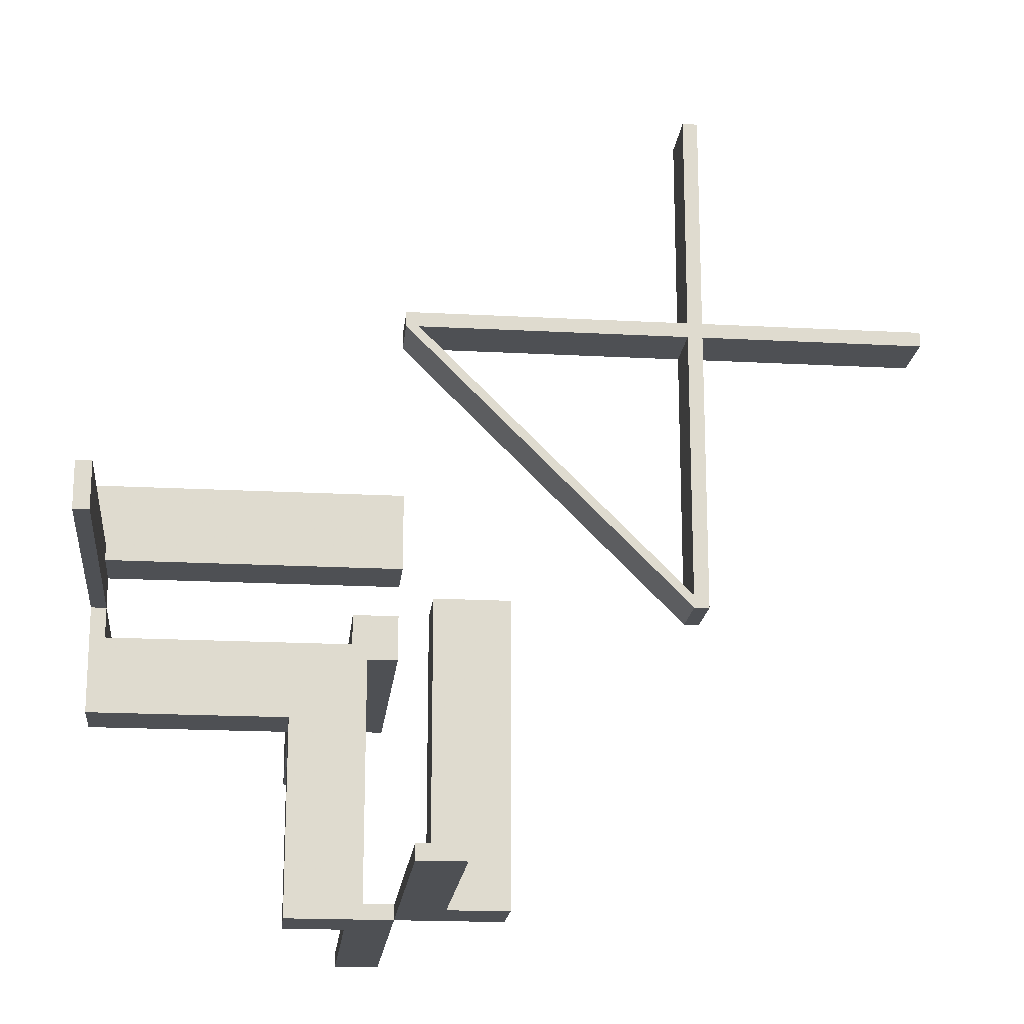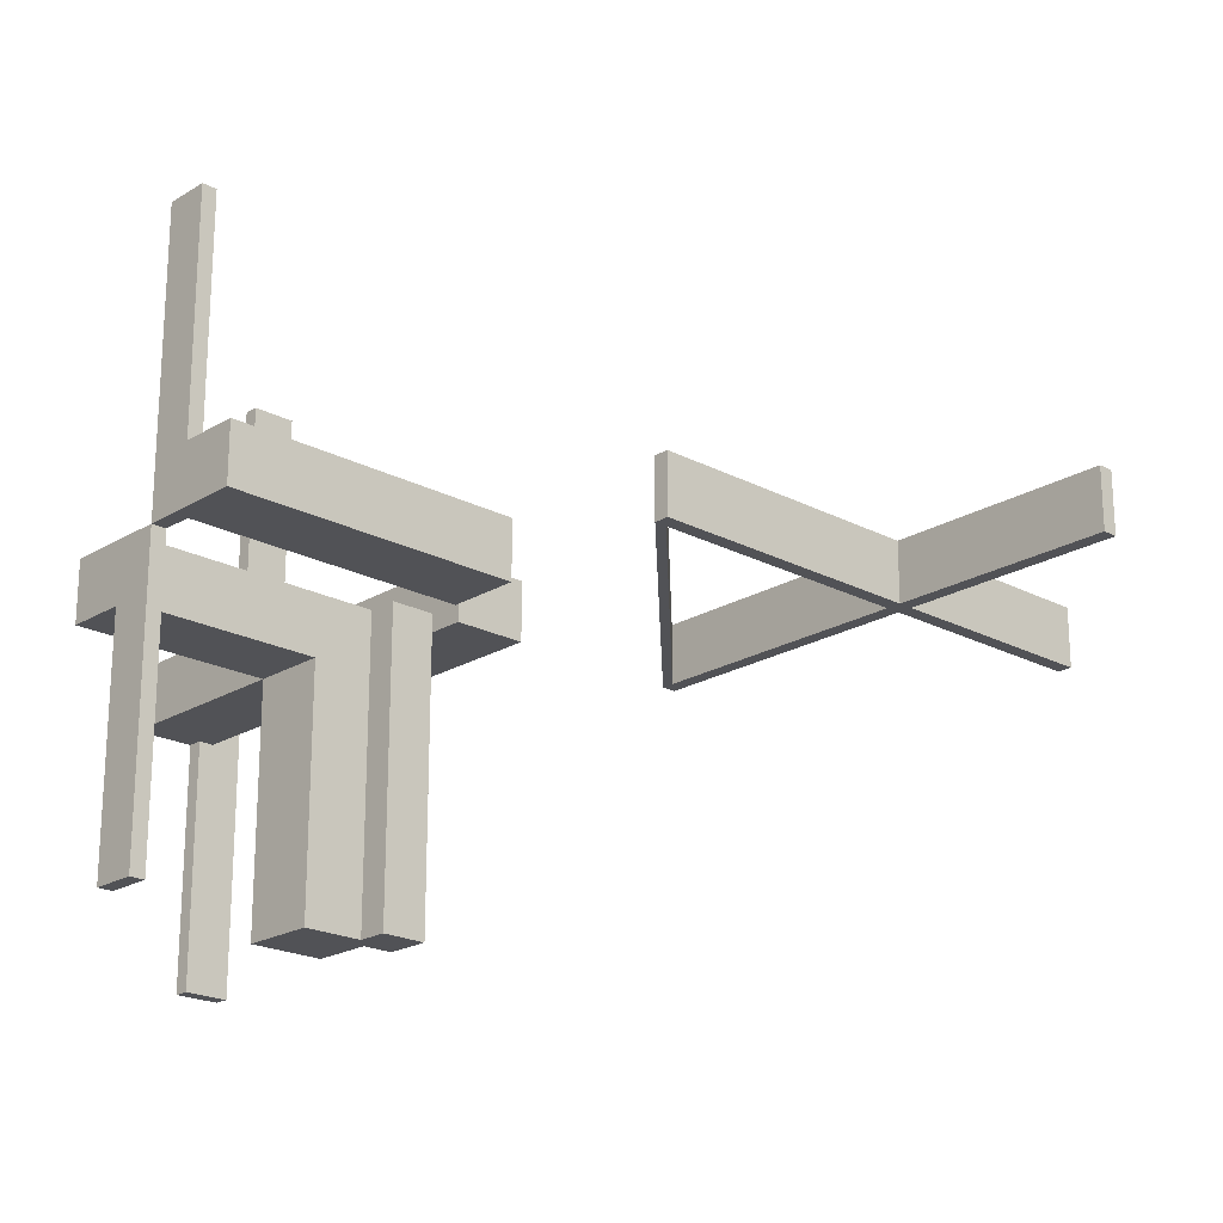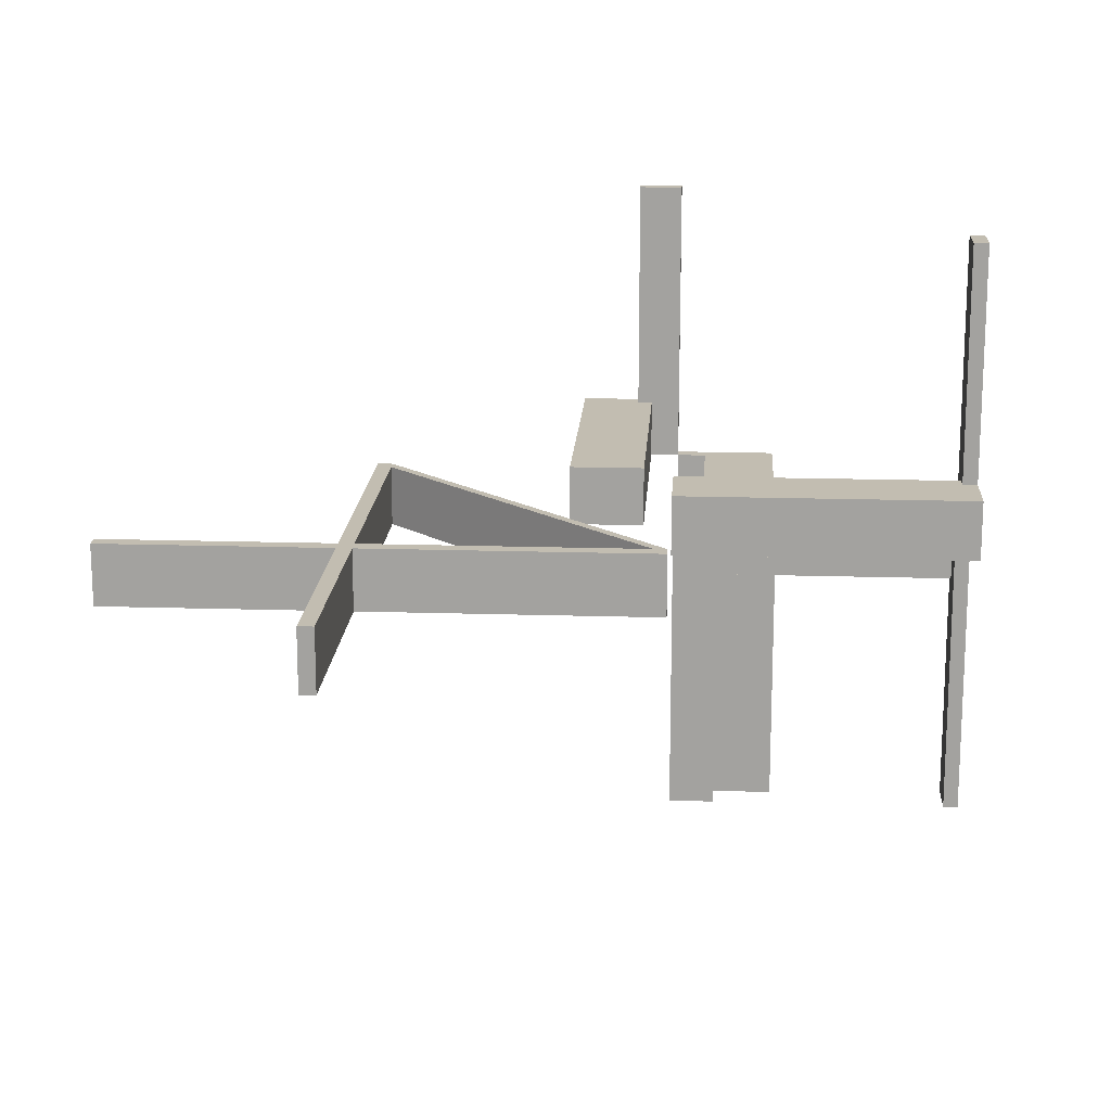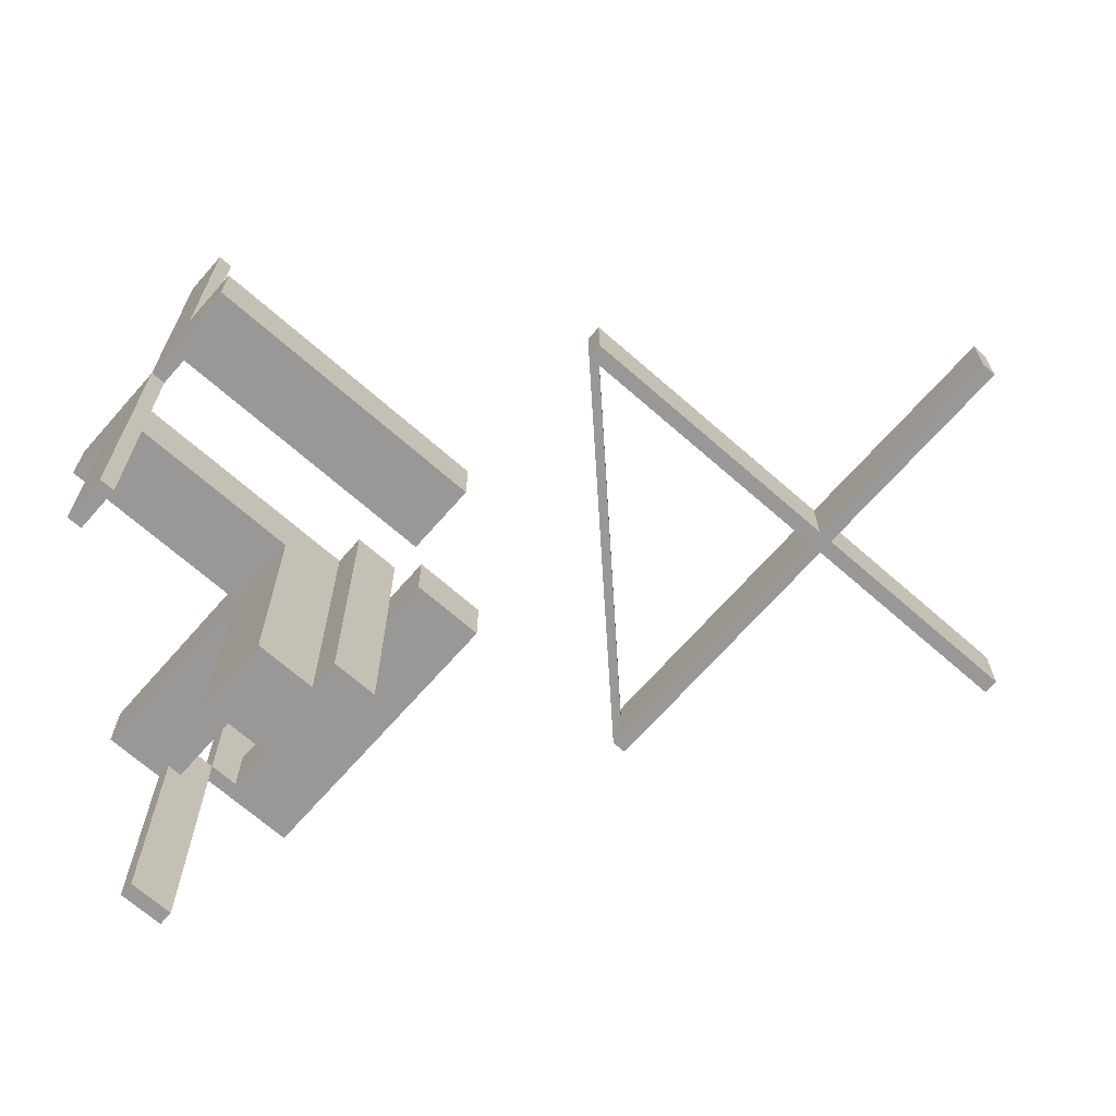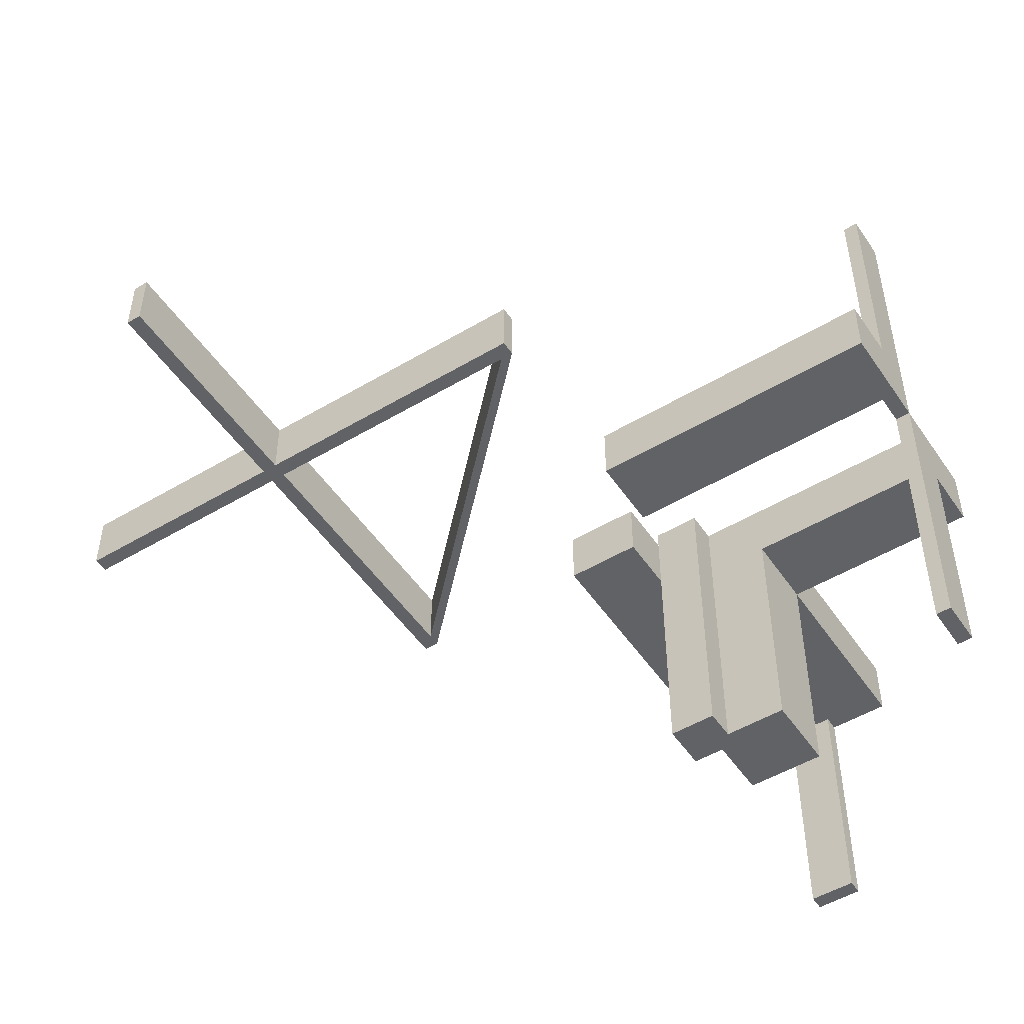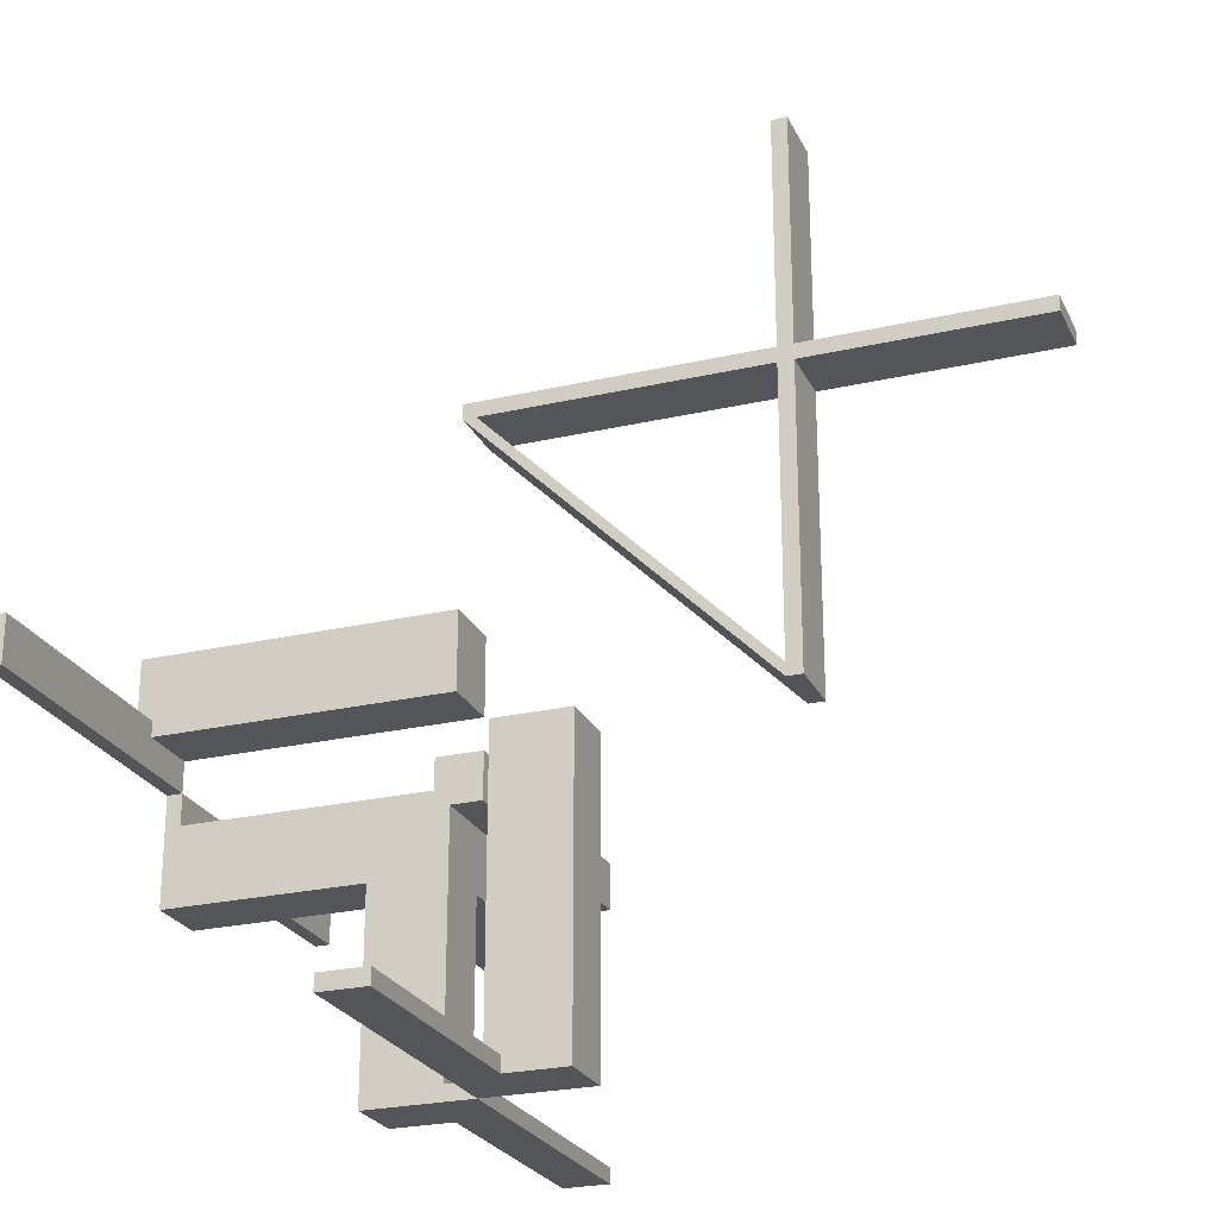
<metadata>
{"format":"obj","ext":"obj","renderer":"f3d","projection":"perspective","resolution":1024,"background":"white","views":[{"elev":-18.7,"azim":-5.9,"up":"+Y"},{"elev":-21.2,"azim":46.9,"up":"+Z"},{"elev":16.8,"azim":-176.4,"up":"+Z"},{"elev":-68.7,"azim":48.7,"up":"+Z"},{"elev":-50.7,"azim":-146.9,"up":"+Z"},{"elev":-24.7,"azim":20.7,"up":"+Y"}]}
</metadata>
<code>
v 0 0 0
v 0 0 -0.5
v 0 -0.075 0
v 0 -0.075 -0.5
v 0 -0.475 0
v 0 -0.475 -0.5
v 0 -0.475 0.5
v 0 0.05 0
v 0 0.05 0.1
v 0 0.175 0
v 0 0.175 0.1
v 0 -0.5 0
v 0 -0.5 -0.5
v 0 -0.5 0.5
v 0 0.5 0
v 0 0.5 0.1
v 0 0.475 0
v 0 0.475 0.1
v 0.128 0.3655 0
v 0.128 0.3655 0.1
v 0.3576 0.1201 0
v 0.3576 0.1201 0.1
v 0.4856 0.01061 0
v 0.4856 0.01061 0.1
v 0.06965 0.4259 0
v 0.06965 0.4259 0.1
v 0.3569 0.1194 0
v 0.3569 0.1194 0.1
v 0.1267 0.3642 0
v 0.1267 0.3642 0.1
v -0.075 0 0
v -0.075 0 -0.5
v -0.075 -0.475 0
v -0.075 -0.475 -0.5
v -0.075 -0.475 -0.1
v -0.075 -0.5 0
v -0.075 -0.5 -0.5
v -0.075 -0.5 -0.1
v -0.075 -0.05 0
v -0.075 -0.05 -0.5
v -0.475 0 0
v -0.475 0 -0.5
v -0.475 0 0.5
v -0.475 -0.075 0
v -0.475 -0.075 -0.5
v -0.475 -0.075 -0.1
v -0.475 0.05 0
v -0.475 0.05 0.1
v -0.475 -0.05 0
v -0.475 -0.05 -0.1
v -0.475 0.075 0
v -0.475 0.075 0.1
v -0.475 0.075 0.5
v 0.446 0.03035 0
v 0.446 0.03035 0.1
v 0.03002 0.4456 0
v 0.03002 0.4456 0.1
v 0.01061 0.4856 0
v 0.01061 0.4856 0.1
v 0.2402 0.2402 0
v 0.2402 0.2402 0.1
v 0.4259 0.06965 0
v 0.4259 0.06965 0.1
v 0.05 0.002063 0
v 0.05 0.002063 0.1
v 0.05 -0.475 0
v 0.05 -0.475 0.1
v 0.0607 0.417 0
v 0.0607 0.417 0.1
v 0.06004 0.4163 0
v 0.06004 0.4163 0.1
v 0.2388 0.2388 0
v 0.2388 0.2388 0.1
v 0.175 0.002063 0
v 0.175 0.002063 0.1
v 0.175 -0.5 0
v 0.175 -0.5 0.1
v 0.3662 0.1287 0
v 0.3662 0.1287 0.1
v 0.03996 0.4556 0
v 0.03996 0.4556 0.1
v 0.417 0.0607 0
v 0.417 0.0607 0.1
v 0.4553 0.03963 0
v 0.4553 0.03963 0.1
v 0.3655 0.128 0
v 0.3655 0.128 0.1
v 0.4163 0.06004 0
v 0.4163 0.06004 0.1
v -0.5 0 0
v -0.5 0 -0.5
v -0.5 0 0.5
v -0.5 -0.075 0
v -0.5 -0.075 -0.5
v -0.5 -0.075 -0.1
v -0.5 0.175 0
v -0.5 0.175 0.1
v -0.5 -0.175 0
v -0.5 -0.175 -0.1
v -0.5 0.075 0
v -0.5 0.075 0.1
v -0.5 0.075 0.5
v 0.5 0 0
v 0.5 0 0.1
v 0.5 0.875 0
v 0.5 0.875 0.1
v 0.1214 0.3589 0
v 0.1214 0.3589 0.1
v 0.3642 0.1267 0
v 0.3642 0.1267 0.1
v 0.06932 0.4256 0
v 0.06932 0.4256 0.1
v 0.1201 0.3576 0
v 0.1201 0.3576 0.1
v -0.175 -0.5 0
v -0.175 -0.5 -0.1
v -0.175 -0.175 0
v -0.175 -0.175 -0.5
v -0.175 -0.175 -0.1
v -0.175 -0.175 -0.05
v -0.175 -0.05 -0.5
v -0.175 -0.05 -0.1
v -0.175 -0.05 -0.05
v 0.03035 0.446 0
v 0.03035 0.446 0.1
v 0.06866 0.4249 0
v 0.06866 0.4249 0.1
v 0.1194 0.3569 0
v 0.1194 0.3569 0.1
v 0.4456 0.03002 0
v 0.4456 0.03002 0.1
v 0.2468 0.2468 0
v 0.2468 0.2468 0.1
v -0.05 -0.075 0
v -0.05 -0.075 -0.5
v -0.05 -0.475 0
v -0.05 -0.475 -0.1
v -0.05 -0.175 0
v -0.05 -0.175 -0.5
v -0.05 -0.175 -0.1
v -0.05 -0.175 -0.05
v -0.05 -0.05 0
v -0.05 -0.05 -0.5
v -0.05 -0.05 -0.1
v -0.05 -0.05 -0.05
v 0.4256 0.06932 0
v 0.4256 0.06932 0.1
v 0.4249 0.06866 0
v 0.4249 0.06866 0.1
v 0.05971 0.416 0
v 0.05971 0.416 0.1
v 0.2455 0.2455 0
v 0.2455 0.2455 0.1
v 0.475 0 0
v 0.475 0 0.1
v 0.475 0.875 0
v 0.475 0.875 0.1
v 0.875 0.5 0
v 0.875 0.5 0.1
v 0.875 0.475 0
v 0.875 0.475 0.1
v 0.075 -0.475 0
v 0.075 -0.475 0.1
v 0.075 -0.475 0.5
v 0.075 -0.5 0
v 0.075 -0.5 0.1
v 0.075 -0.5 0.5
v 0.4556 0.03996 0
v 0.4556 0.03996 0.1
v 0.03963 0.4553 0
v 0.03963 0.4553 0.1
v 0.3589 0.1214 0
v 0.3589 0.1214 0.1
v 0.1287 0.3662 0
v 0.1287 0.3662 0.1
v 0.416 0.05971 0
v 0.416 0.05971 0.1
f 140 139 143
f 143 144 140
f 144 143 121
f 121 122 144
f 119 118 139
f 139 140 119
f 118 121 143
f 143 139 118
f 122 121 118
f 118 119 122
f 144 122 119
f 119 140 144
f 122 123 145
f 145 144 122
f 145 123 120
f 120 141 145
f 116 38 36
f 36 115 116
f 33 35 137
f 137 136 33
f 33 36 38
f 38 35 33
f 115 36 33
f 138 117 33
f 115 33 117
f 136 138 33
f 120 117 138
f 138 141 120
f 116 115 117
f 117 120 116
f 122 120 123
f 116 120 122
f 141 144 145
f 137 141 136
f 138 136 141
f 144 141 137
f 35 144 137
f 122 35 116
f 38 116 35
f 144 35 122
f 145 142 138
f 138 141 145
f 141 120 123
f 123 145 141
f 99 98 93
f 93 95 99
f 44 49 50
f 50 46 44
f 44 46 95
f 95 93 44
f 99 95 46
f 122 119 46
f 99 46 119
f 50 122 46
f 119 122 123
f 123 120 119
f 122 50 123
f 49 123 50
f 145 123 142
f 49 142 123
f 141 138 120
f 98 120 138
f 119 120 99
f 98 99 120
f 44 98 138
f 93 98 44
f 142 49 44
f 138 142 44
f 135 4 3
f 3 134 135
f 142 143 135
f 135 134 142
f 39 31 32
f 32 40 39
f 39 40 143
f 143 142 39
f 3 4 2
f 2 1 3
f 1 2 32
f 32 31 1
f 40 32 143
f 2 143 32
f 135 143 4
f 2 4 143
f 39 142 31
f 1 31 142
f 134 3 142
f 1 142 3
f 145 142 138
f 138 141 145
f 141 120 123
f 123 145 141
f 99 98 93
f 93 95 99
f 44 49 50
f 50 46 44
f 44 46 95
f 95 93 44
f 99 95 46
f 122 119 46
f 99 46 119
f 50 122 46
f 119 122 123
f 123 120 119
f 122 50 123
f 49 123 50
f 145 123 142
f 49 142 123
f 141 138 120
f 98 120 138
f 119 120 99
f 98 99 120
f 44 98 138
f 93 98 44
f 142 49 44
f 138 142 44
f 122 123 145
f 145 144 122
f 145 123 120
f 120 141 145
f 116 38 36
f 36 115 116
f 33 35 137
f 137 136 33
f 33 36 38
f 38 35 33
f 115 36 33
f 138 117 33
f 115 33 117
f 136 138 33
f 120 117 138
f 138 141 120
f 116 115 117
f 117 120 116
f 122 120 123
f 116 120 122
f 141 144 145
f 137 141 136
f 138 136 141
f 144 141 137
f 35 144 137
f 122 35 116
f 38 116 35
f 144 35 122
f 140 139 143
f 143 144 140
f 144 143 121
f 121 122 144
f 119 118 139
f 139 140 119
f 118 121 143
f 143 139 118
f 122 121 118
f 118 119 122
f 144 122 119
f 119 140 144
f 44 93 94
f 94 45 44
f 41 42 91
f 91 90 41
f 44 45 42
f 42 41 44
f 45 94 91
f 91 42 45
f 94 93 90
f 90 91 94
f 93 44 41
f 41 90 93
f 33 34 37
f 37 36 33
f 5 12 13
f 13 6 5
f 33 5 6
f 6 34 33
f 34 6 13
f 13 37 34
f 37 13 12
f 12 36 37
f 36 12 5
f 5 33 36
f 10 96 97
f 97 11 10
f 96 100 101
f 101 97 96
f 10 11 9
f 9 8 10
f 51 52 101
f 101 100 51
f 51 47 48
f 48 52 51
f 11 97 52
f 101 52 97
f 9 11 52
f 52 48 9
f 9 48 47
f 47 8 9
f 51 8 47
f 10 51 96
f 100 96 51
f 8 51 10
f 51 100 102
f 102 53 51
f 41 43 92
f 92 90 41
f 51 53 43
f 43 41 51
f 53 102 92
f 92 43 53
f 102 100 90
f 90 92 102
f 100 51 41
f 41 90 100
f 75 77 76
f 76 74 75
f 162 74 76
f 165 162 76
f 64 162 66
f 74 162 64
f 64 66 67
f 67 65 64
f 65 67 163
f 75 65 163
f 163 77 75
f 166 77 163
f 65 75 74
f 74 64 65
f 162 165 166
f 166 163 162
f 162 163 67
f 67 66 162
f 166 165 76
f 76 77 166
f 162 164 167
f 167 165 162
f 5 12 14
f 14 7 5
f 162 5 7
f 7 164 162
f 164 7 14
f 14 167 164
f 167 14 12
f 12 165 167
f 165 12 5
f 5 162 165
f 162 164 167
f 167 165 162
f 5 12 14
f 14 7 5
f 162 5 7
f 7 164 162
f 164 7 14
f 14 167 164
f 167 14 12
f 12 165 167
f 165 12 5
f 5 162 165
f 60 72 21
f 21 172 60
f 21 27 88
f 88 82 21
f 88 176 130
f 130 54 88
f 107 113 72
f 72 60 107
f 68 70 128
f 128 113 68
f 124 56 150
f 150 70 124
f 80 170 111
f 111 25 80
f 111 126 19
f 19 174 111
f 19 29 152
f 152 132 19
f 62 146 84
f 84 168 62
f 78 86 148
f 148 146 78
f 132 152 109
f 109 86 132
f 54 130 154
f 176 154 130
f 27 176 88
f 82 88 54
f 154 176 150
f 150 17 154
f 23 84 54
f 54 154 23
f 27 21 72
f 82 172 21
f 72 128 27
f 82 54 84
f 84 148 82
f 176 27 128
f 128 150 176
f 172 82 148
f 148 109 172
f 146 148 84
f 23 168 84
f 62 168 23
f 109 148 86
f 62 78 146
f 86 78 132
f 25 174 78
f 78 62 25
f 60 172 109
f 109 152 60
f 58 25 62
f 62 23 58
f 152 29 107
f 107 60 152
f 113 107 68
f 128 70 150
f 128 72 113
f 124 17 56
f 150 56 17
f 68 124 70
f 29 126 68
f 68 107 29
f 126 170 124
f 124 68 126
f 17 124 170
f 170 58 17
f 29 19 126
f 132 174 19
f 78 174 132
f 126 111 170
f 58 80 25
f 170 80 58
f 174 25 111
f 24 23 154
f 154 155 24
f 61 73 114
f 114 108 61
f 114 129 71
f 71 69 114
f 71 151 57
f 57 125 71
f 173 22 73
f 73 61 173
f 83 89 28
f 28 22 83
f 55 131 177
f 177 89 55
f 169 85 147
f 147 63 169
f 147 149 87
f 87 79 147
f 87 110 153
f 153 133 87
f 26 112 171
f 171 81 26
f 175 20 127
f 127 112 175
f 133 153 30
f 30 20 133
f 125 57 18
f 151 18 57
f 129 151 71
f 69 71 125
f 177 155 18
f 18 151 177
f 59 171 125
f 125 18 59
f 129 114 73
f 69 108 114
f 73 28 129
f 108 69 127
f 127 30 108
f 28 177 151
f 151 129 28
f 69 125 171
f 171 127 69
f 112 127 171
f 59 81 171
f 26 81 59
f 30 127 20
f 26 175 112
f 20 175 133
f 175 26 63
f 63 79 175
f 61 108 30
f 30 153 61
f 26 59 24
f 24 63 26
f 153 110 173
f 173 61 153
f 22 173 83
f 28 89 177
f 28 73 22
f 55 155 131
f 83 55 89
f 110 149 83
f 83 173 110
f 149 85 55
f 55 83 149
f 155 177 131
f 155 55 85
f 85 24 155
f 110 87 149
f 133 79 87
f 175 79 133
f 149 147 85
f 24 169 63
f 85 169 24
f 79 63 147
f 58 59 18
f 18 17 58
f 154 17 18
f 18 155 154
f 23 24 59
f 59 58 23
f 159 16 15
f 15 158 159
f 16 18 17
f 17 15 16
f 18 161 160
f 160 17 18
f 161 159 158
f 158 160 161
f 16 159 161
f 161 18 16
f 15 160 158
f 160 15 17
f 157 155 154
f 154 156 157
f 155 104 103
f 103 154 155
f 104 106 105
f 105 103 104
f 106 157 156
f 156 105 106
f 155 157 106
f 106 104 155
f 154 105 156
f 105 154 103

</code>
